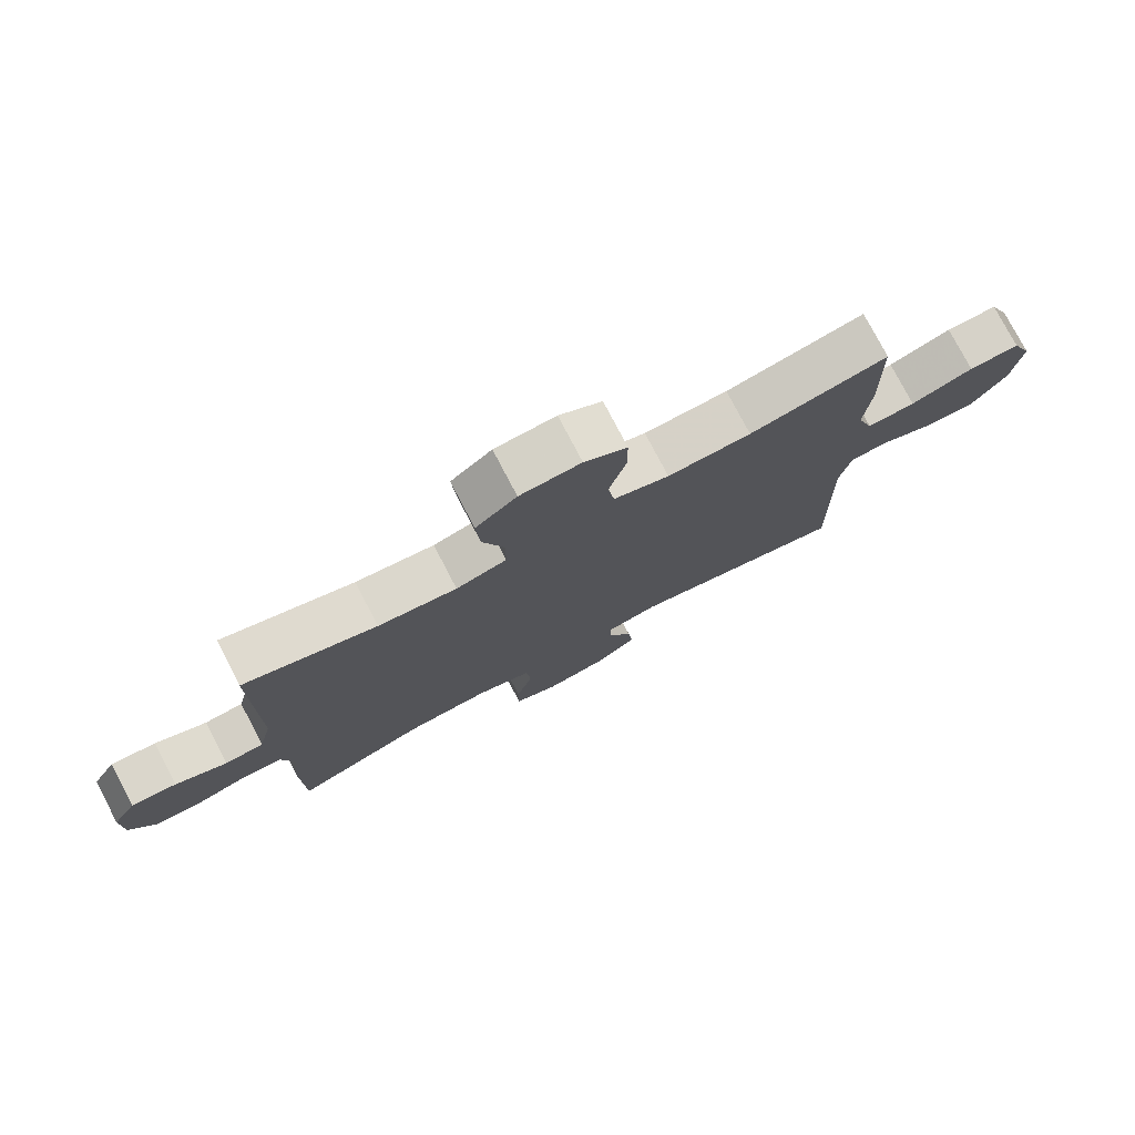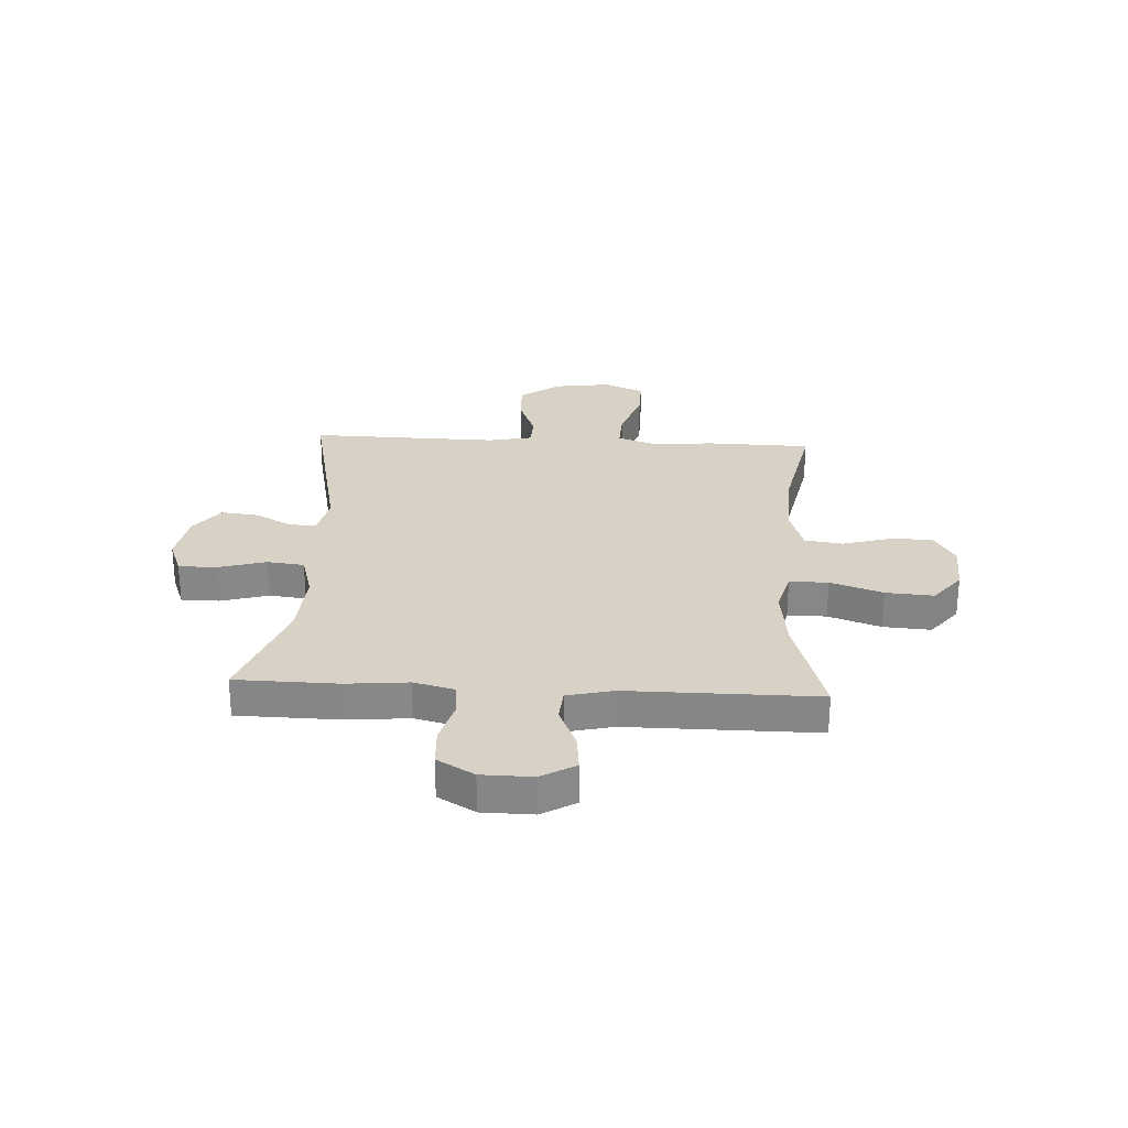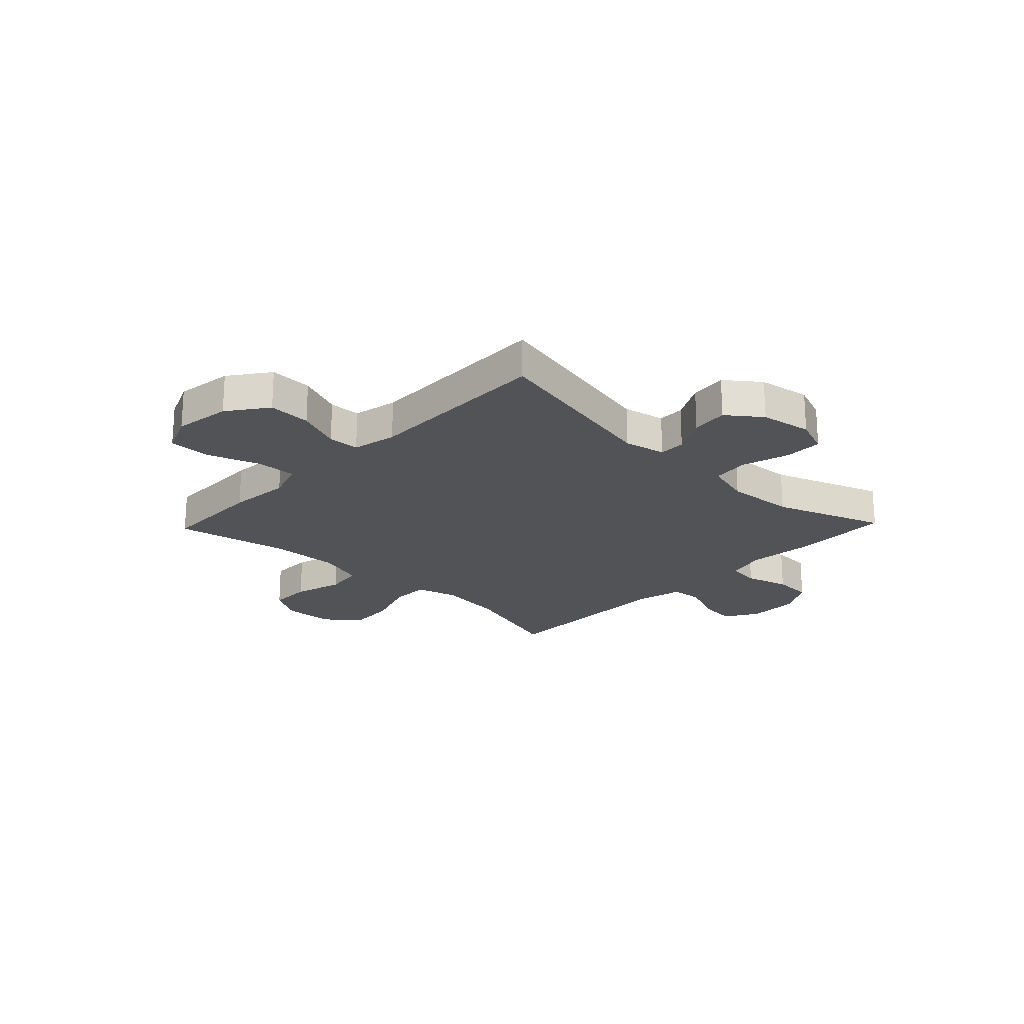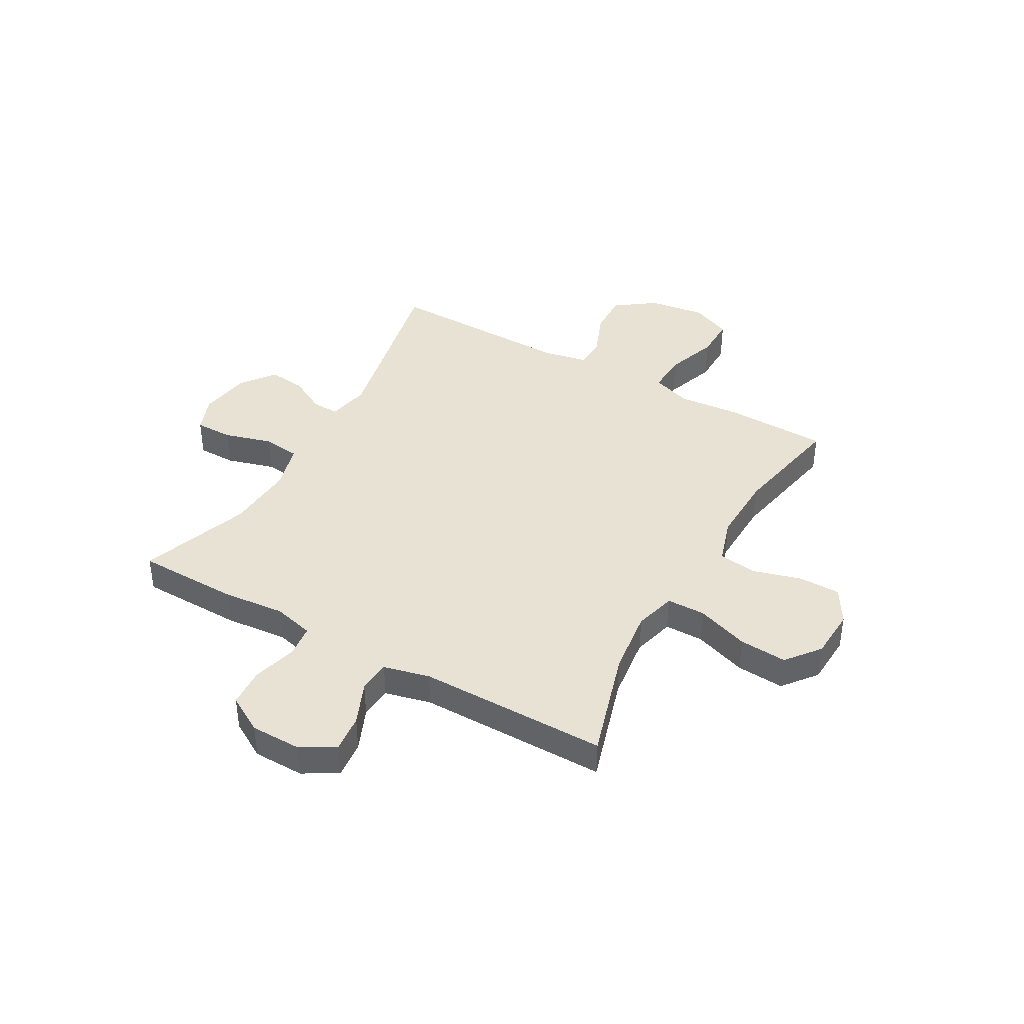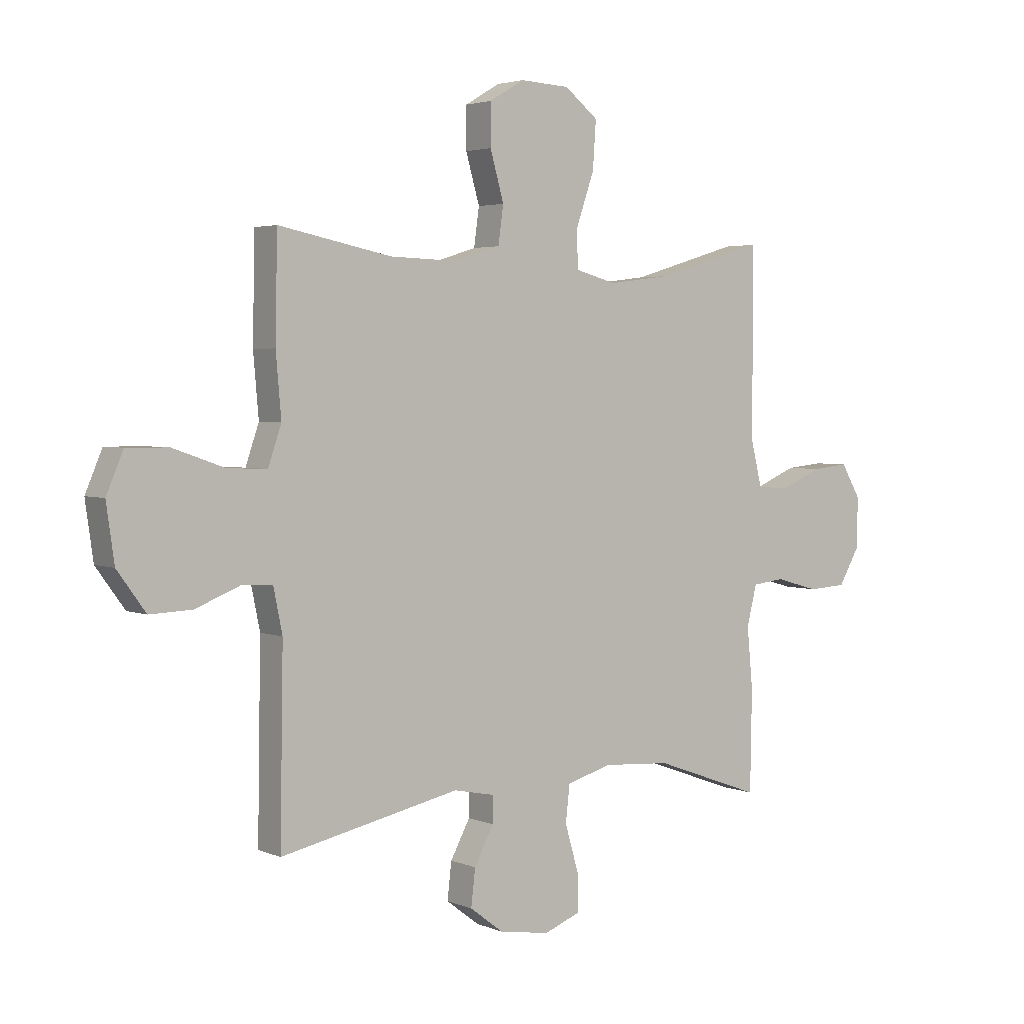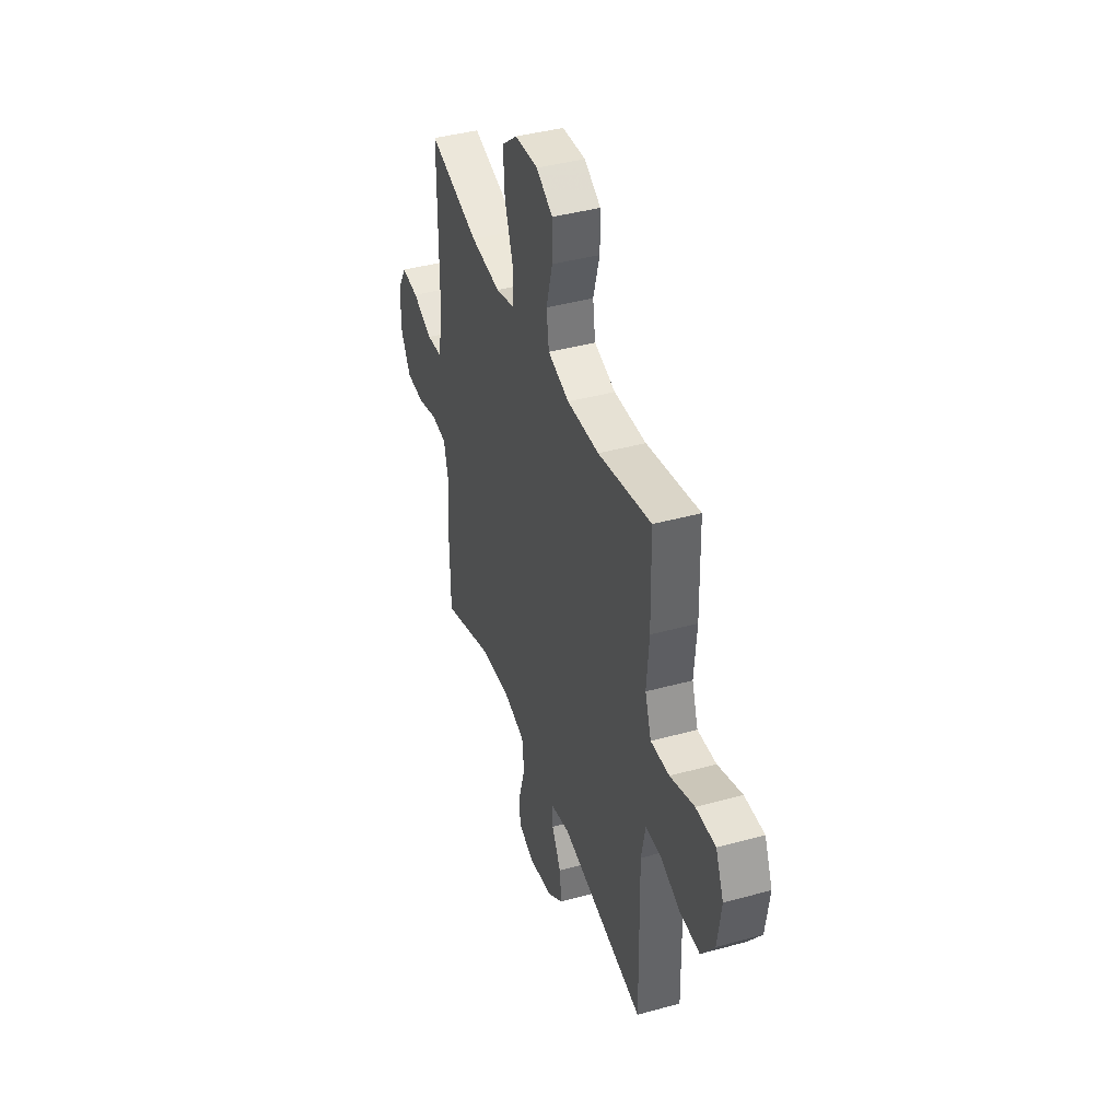
<metadata>
{"format":"obj","ext":"obj","renderer":"f3d","projection":"perspective","resolution":1024,"background":"white","views":[{"elev":77.1,"azim":-27.6,"up":"+Z"},{"elev":27.4,"azim":-86.8,"up":"+Y"},{"elev":-21.8,"azim":136.3,"up":"+Y"},{"elev":40.9,"azim":-60.5,"up":"+Y"},{"elev":3.3,"azim":143.6,"up":"+Z"},{"elev":40.9,"azim":71.4,"up":"+Z"}]}
</metadata>
<code>
v -0.5 0.07 -0.5
v -0.503 0.07 -0.309
v -0.492 0.07 -0.194
v -0.511 0.07 -0.118
v -0.572 0.07 -0.111
v -0.654 0.07 -0.134
v -0.727 0.07 -0.13
v -0.767 0.07 -0.061
v -0.768 0.07 0.034
v -0.731 0.07 0.097
v -0.661 0.07 0.09
v -0.581 0.07 0.056
v -0.521 0.07 0.061
v -0.5 0.07 0.147
v -0.5 0.07 0.5
v -0.296 0.07 0.439
v -0.175 0.07 0.424
v -0.097 0.07 0.445
v -0.096 0.07 0.517
v -0.13 0.07 0.615
v -0.136 0.07 0.704
v -0.073 0.07 0.754
v 0.021 0.07 0.759
v 0.087 0.07 0.72
v 0.087 0.07 0.642
v 0.061 0.07 0.551
v 0.071 0.07 0.48
v 0.157 0.07 0.453
v 0.286 0.07 0.457
v 0.5 0.07 0.5
v 0.504 0.07 0.307
v 0.494 0.07 0.191
v 0.519 0.07 0.118
v 0.594 0.07 0.121
v 0.691 0.07 0.155
v 0.77 0.07 0.156
v 0.802 0.07 0.081
v 0.787 0.07 -0.025
v 0.733 0.07 -0.099
v 0.653 0.07 -0.096
v 0.57 0.07 -0.063
v 0.511 0.07 -0.065
v 0.494 0.07 -0.148
v 0.5 0.07 -0.5
v 0.16 0.07 -0.428
v 0.082 0.07 -0.444
v 0.083 0.07 -0.494
v 0.12 0.07 -0.563
v 0.128 0.07 -0.632
v 0.065 0.07 -0.68
v -0.031 0.07 -0.696
v -0.099 0.07 -0.67
v -0.099 0.07 -0.599
v -0.073 0.07 -0.51
v -0.081 0.07 -0.441
v -0.167 0.07 -0.417
v -0.295 0.07 -0.426
v -0.5 0 -0.5
v -0.503 0 -0.309
v -0.492 0 -0.194
v -0.511 0 -0.118
v -0.572 0 -0.111
v -0.654 0 -0.134
v -0.727 0 -0.13
v -0.767 0 -0.061
v -0.768 0 0.034
v -0.731 0 0.097
v -0.661 0 0.09
v -0.581 0 0.056
v -0.521 0 0.061
v -0.5 0 0.147
v -0.5 0 0.5
v -0.296 0 0.439
v -0.175 0 0.424
v -0.097 0 0.445
v -0.096 0 0.517
v -0.13 0 0.615
v -0.136 0 0.704
v -0.073 0 0.754
v 0.021 0 0.759
v 0.087 0 0.72
v 0.087 0 0.642
v 0.061 0 0.551
v 0.071 0 0.48
v 0.157 0 0.453
v 0.286 0 0.457
v 0.5 0 0.5
v 0.504 0 0.307
v 0.494 0 0.191
v 0.519 0 0.118
v 0.594 0 0.121
v 0.691 0 0.155
v 0.77 0 0.156
v 0.802 0 0.081
v 0.787 0 -0.025
v 0.733 0 -0.099
v 0.653 0 -0.096
v 0.57 0 -0.063
v 0.511 0 -0.065
v 0.494 0 -0.148
v 0.5 0 -0.5
v 0.16 0 -0.428
v 0.082 0 -0.444
v 0.083 0 -0.494
v 0.12 0 -0.563
v 0.128 0 -0.632
v 0.065 0 -0.68
v -0.031 0 -0.696
v -0.099 0 -0.67
v -0.099 0 -0.599
v -0.073 0 -0.51
v -0.081 0 -0.441
v -0.167 0 -0.417
v -0.295 0 -0.426
f 52 53 54
f 51 52 54
f 50 51 54
f 49 50 54
f 48 49 54
f 47 48 54
f 46 47 54 55
f 45 46 55 56
f 43 44 45
f 42 43 45 56
f 39 40 41
f 38 39 41
f 37 38 41
f 36 37 41
f 35 36 41
f 34 35 41
f 33 34 41 42
f 42 56 57
f 33 42 57
f 32 33 57
f 1 2 3
f 57 1 3
f 32 57 3
f 31 32 3
f 30 31 3
f 29 30 3
f 24 25 26
f 23 24 26
f 22 23 26
f 21 22 26
f 20 21 26
f 19 20 26
f 18 19 26 27
f 17 18 27 28
f 14 15 16
f 13 14 16 17
f 10 11 12
f 9 10 12
f 8 9 12
f 7 8 12
f 6 7 12
f 5 6 12
f 4 5 12 13
f 17 28 29
f 13 17 29
f 4 13 29
f 3 4 29
f 111 110 109
f 111 109 108
f 111 108 107
f 111 107 106
f 111 106 105
f 111 105 104
f 112 111 104 103
f 113 112 103 102
f 102 101 100
f 113 102 100 99
f 98 97 96
f 98 96 95
f 98 95 94
f 98 94 93
f 98 93 92
f 98 92 91
f 99 98 91 90
f 114 113 99
f 114 99 90
f 114 90 89
f 60 59 58
f 60 58 114
f 60 114 89
f 60 89 88
f 60 88 87
f 60 87 86
f 83 82 81
f 83 81 80
f 83 80 79
f 83 79 78
f 83 78 77
f 83 77 76
f 84 83 76 75
f 85 84 75 74
f 73 72 71
f 74 73 71 70
f 69 68 67
f 69 67 66
f 69 66 65
f 69 65 64
f 69 64 63
f 69 63 62
f 70 69 62 61
f 86 85 74
f 86 74 70
f 86 70 61
f 86 61 60
f 1 58 59 2
f 2 59 60 3
f 3 60 61 4
f 4 61 62 5
f 5 62 63 6
f 6 63 64 7
f 7 64 65 8
f 8 65 66 9
f 9 66 67 10
f 10 67 68 11
f 11 68 69 12
f 12 69 70 13
f 13 70 71 14
f 14 71 72 15
f 15 72 73 16
f 16 73 74 17
f 17 74 75 18
f 18 75 76 19
f 19 76 77 20
f 20 77 78 21
f 21 78 79 22
f 22 79 80 23
f 23 80 81 24
f 24 81 82 25
f 25 82 83 26
f 26 83 84 27
f 27 84 85 28
f 28 85 86 29
f 29 86 87 30
f 30 87 88 31
f 31 88 89 32
f 32 89 90 33
f 33 90 91 34
f 34 91 92 35
f 35 92 93 36
f 36 93 94 37
f 37 94 95 38
f 38 95 96 39
f 39 96 97 40
f 40 97 98 41
f 41 98 99 42
f 42 99 100 43
f 43 100 101 44
f 44 101 102 45
f 45 102 103 46
f 46 103 104 47
f 47 104 105 48
f 48 105 106 49
f 49 106 107 50
f 50 107 108 51
f 51 108 109 52
f 52 109 110 53
f 53 110 111 54
f 54 111 112 55
f 55 112 113 56
f 56 113 114 57
f 57 114 58 1

</code>
